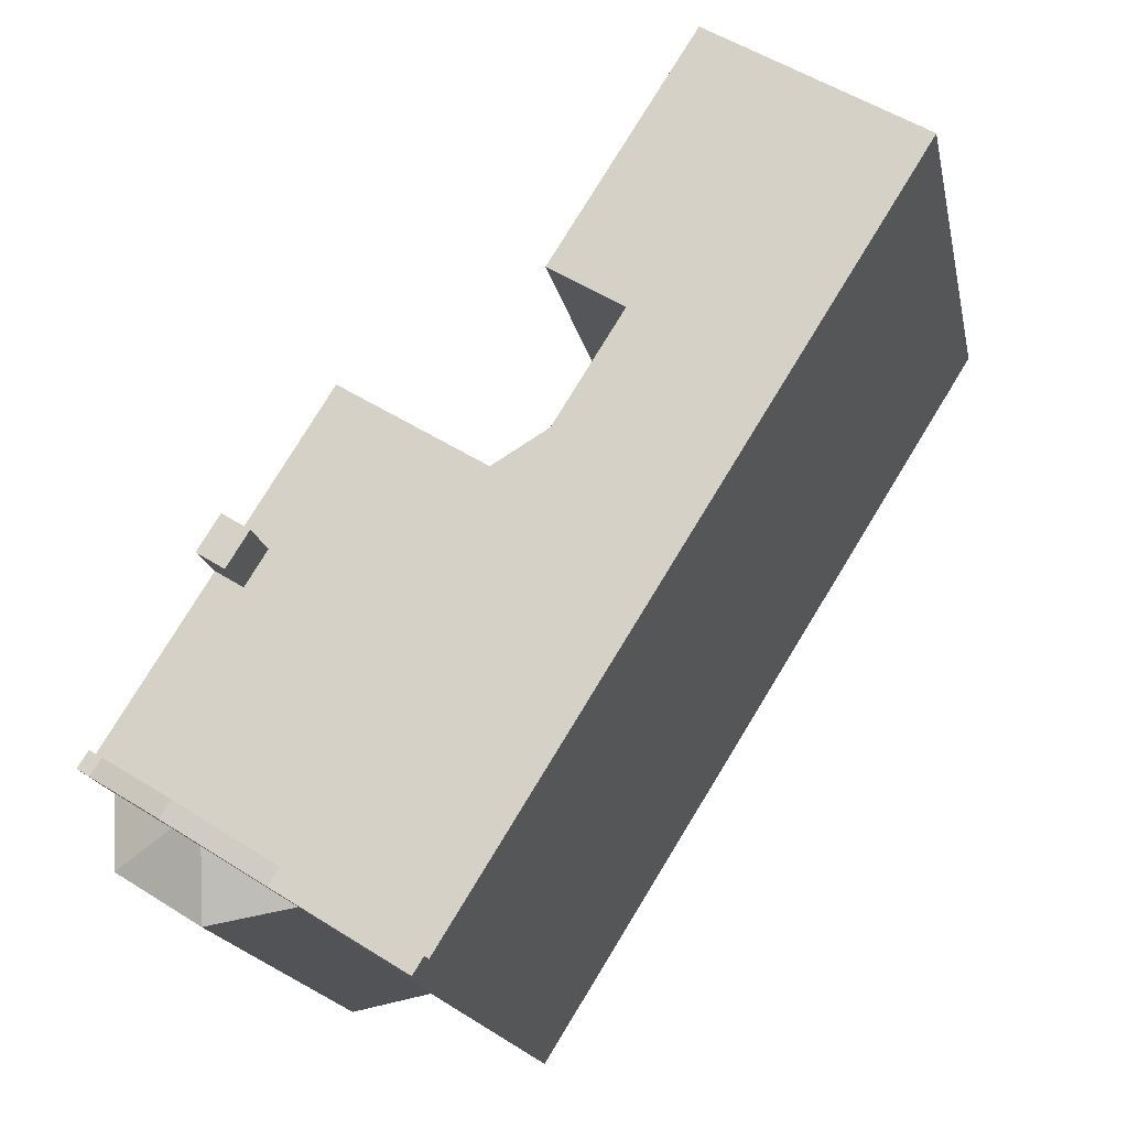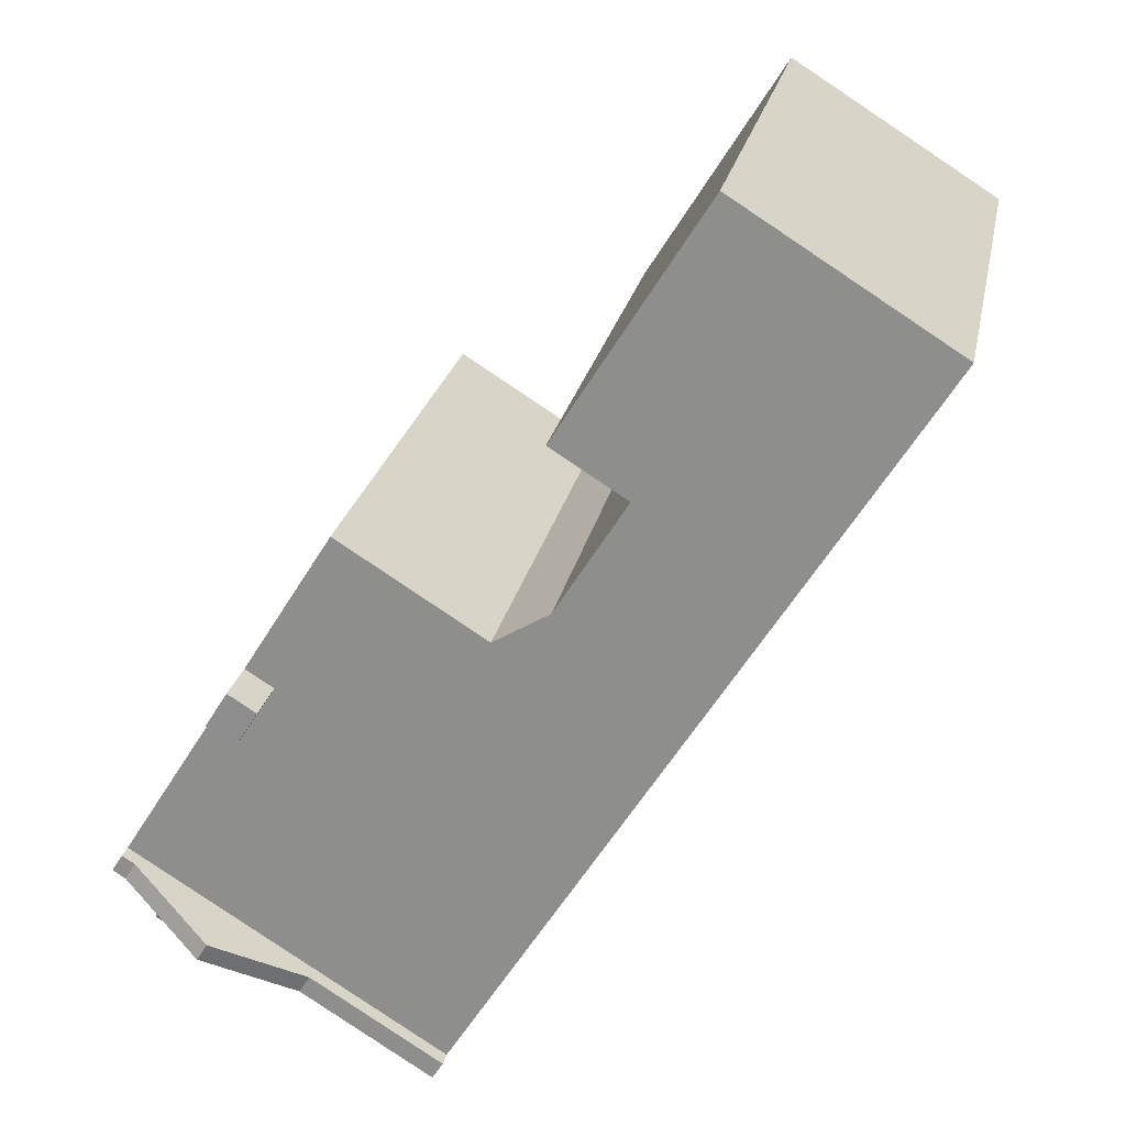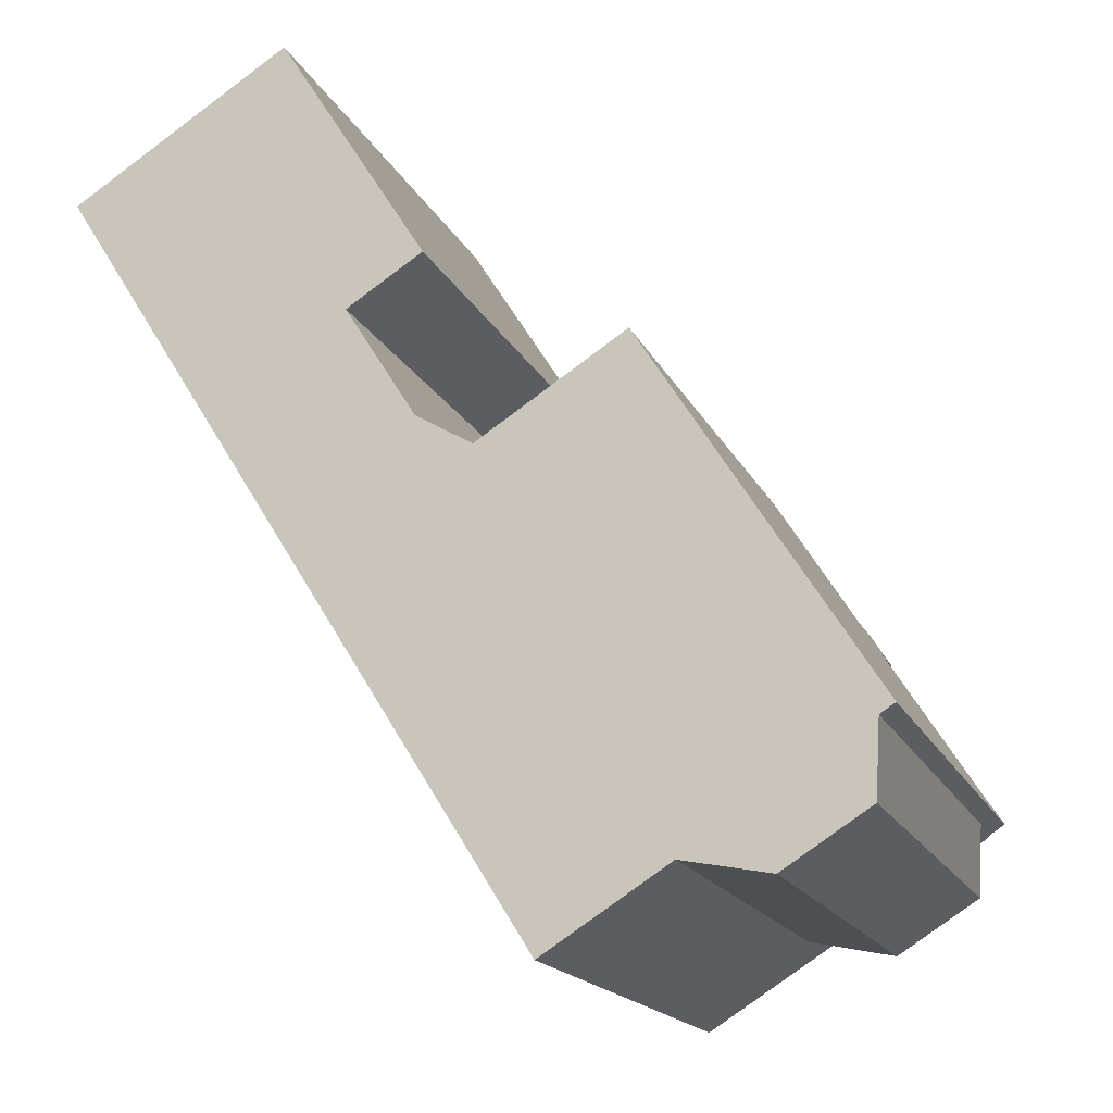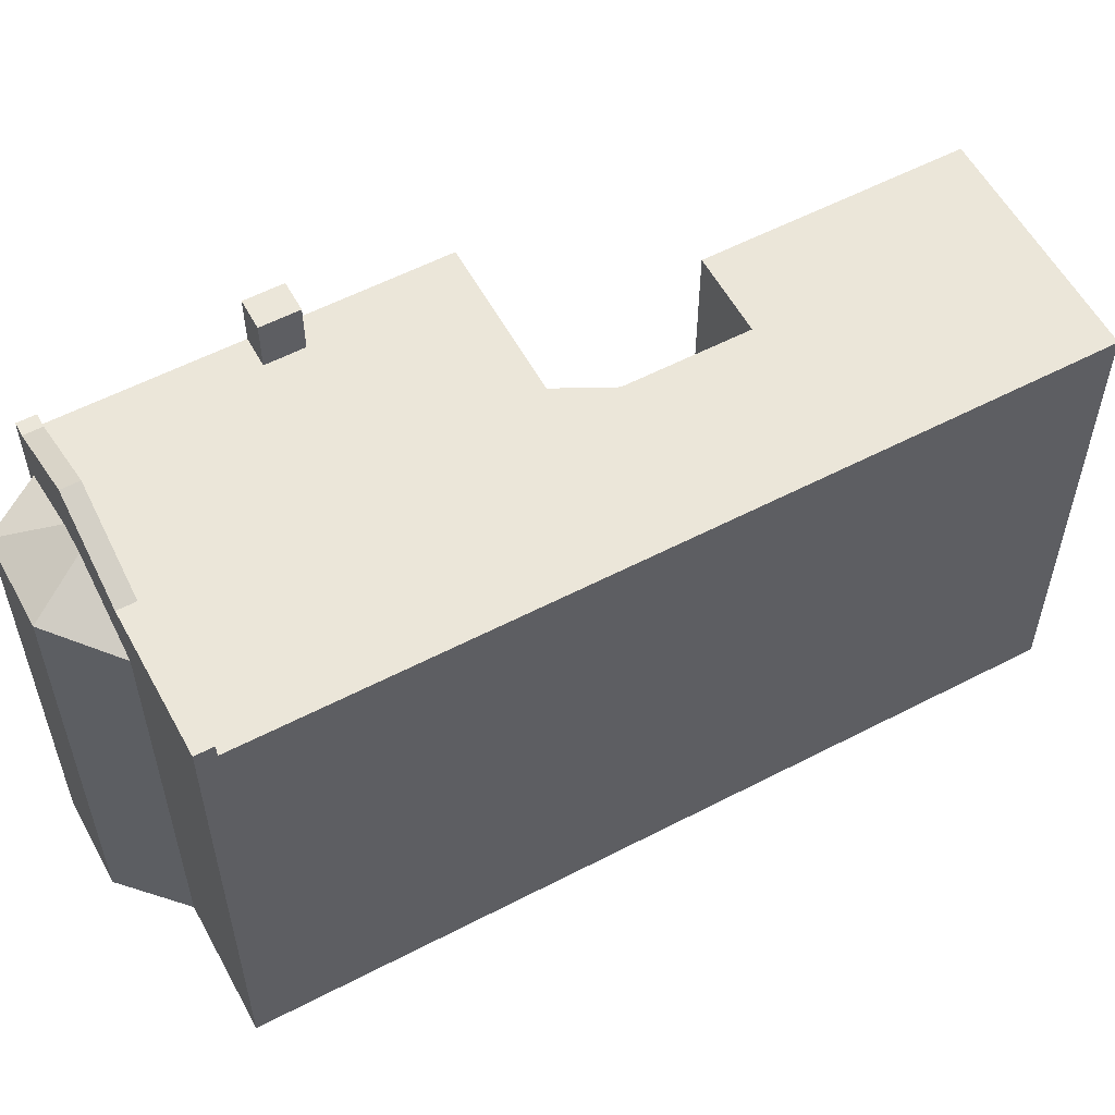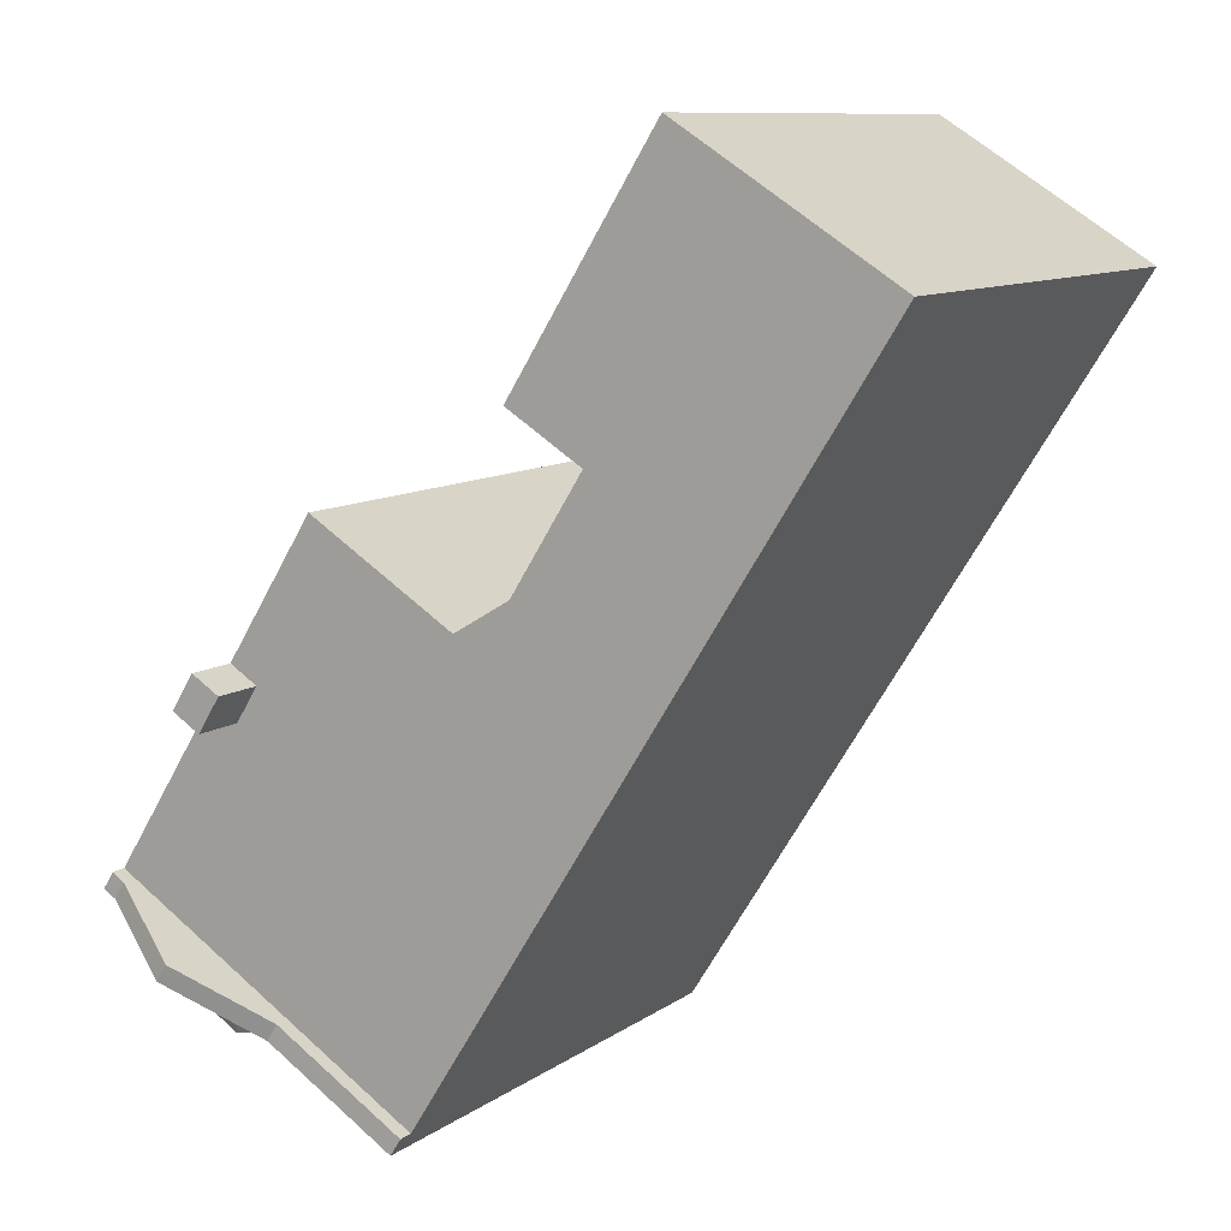
<metadata>
{"format":"obj","ext":"obj","renderer":"f3d","projection":"perspective","resolution":1024,"background":"white","views":[{"elev":-18.7,"azim":-168.5,"up":"+Z"},{"elev":23.0,"azim":-169.0,"up":"+Z"},{"elev":-17.1,"azim":18.7,"up":"+Z"},{"elev":57.3,"azim":-150.5,"up":"+Y"},{"elev":9.8,"azim":-149.8,"up":"+Z"}]}
</metadata>
<code>
v 0.1857 5.546 1.116
v 3.837 5.546 -6.591
v 1.213 5.546 -8.238
v 4.306 5.546 -6.297
v 4.979 5.546 -0.991
v 5.568 5.546 -0.621
v 4.306 5.546 -6.297
v 4.538 5.546 -0.2888
v 4.979 5.546 -0.991
v 0.1857 5.546 1.116
v 4.306 5.546 -6.297
v 3.988 5.546 -6.496
v 0.1857 5.546 1.116
v 4.538 5.546 -0.2888
v 4.306 5.546 -6.297
v -8.052 5.546 6.518
v -3.978 5.546 10.1
v -2.47 5.546 4.18
v -8.51 5.546 7.254
v -3.978 5.546 10.1
v -8.052 5.546 6.518
v 0.1857 5.546 1.116
v 3.954 5.546 -6.518
v 3.837 5.546 -6.591
v 0.1857 5.546 1.116
v 3.988 5.546 -6.496
v 3.954 5.546 -6.518
v -3.978 5.546 10.1
v -0.8873 5.546 5.173
v -2.47 5.546 4.18
v -0.9873 5.546 1.816
v 0.1857 5.546 1.116
v 1.213 5.546 -8.238
v 0.1857 5.546 1.116
v 4.511 5.546 -0.245
v 4.538 5.546 -0.2888
v 0.1857 5.546 1.116
v 5.1 5.546 0.124
v 4.511 5.546 -0.245
v -8.052 5.546 6.518
v -2.47 5.546 4.18
v -0.9873 5.546 1.816
v -8.052 5.546 6.518
v -0.9873 5.546 1.816
v 1.213 5.546 -8.238
v 0.1857 5.546 1.116
v 3.264 5.546 3.048
v 5.1 5.546 0.124
v 5.568 5.546 -0.621
v 6.217 5.546 -5.097
v 5.93 5.546 -5.278
v 4.306 5.546 -6.297
v 5.568 5.546 -0.621
v 5.678 5.546 -5.436
v 5.568 5.546 -0.621
v 7.511 5.546 -4.285
v 6.217 5.546 -5.097
v 5.568 5.546 -0.621
v 7.773 5.546 -4.121
v 7.511 5.546 -4.285
v 5.568 5.546 -0.621
v 5.93 5.546 -5.278
v 5.743 5.546 -5.395
v 5.568 5.546 -0.621
v 5.743 5.546 -5.395
v 5.678 5.546 -5.436
v 4.979 6.672 -0.991
v 5.1 6.674 0.124
v 5.568 6.673 -0.621
v 4.511 6.672 -0.245
v 5.1 6.674 0.124
v 4.979 6.672 -0.991
v 1.213 5.884 -8.238
v 4.019 5.884 -6.975
v 1.437 5.885 -8.595
v 1.213 5.884 -8.238
v 3.954 5.884 -6.518
v 4.019 5.884 -6.975
v 3.954 5.884 -6.518
v 4.178 5.884 -6.875
v 4.019 5.884 -6.975
v 7.698 5.884 -4.292
v 7.763 5.884 -4.251
v 7.82 5.883 -4.34
v 7.754 5.883 -4.381
v 7.632 5.884 -4.333
v 7.698 5.884 -4.292
v 7.754 5.883 -4.381
v 7.688 5.883 -4.422
v 7.754 5.883 -4.381
v 7.82 5.883 -4.34
v 7.876 5.883 -4.429
v 7.81 5.883 -4.47
v 7.688 5.883 -4.422
v 7.754 5.883 -4.381
v 7.81 5.883 -4.47
v 7.744 5.883 -4.512
v 7.763 5.884 -4.251
v 7.773 5.884 -4.121
v 7.82 5.883 -4.34
v 7.773 5.884 -4.121
v 7.998 5.883 -4.477
v 7.82 5.883 -4.34
v 7.698 5.884 -4.292
v 7.773 5.884 -4.121
v 7.763 5.884 -4.251
v 7.511 5.884 -4.285
v 7.698 5.884 -4.292
v 7.632 5.884 -4.333
v 7.511 5.884 -4.285
v 7.773 5.884 -4.121
v 7.698 5.884 -4.292
v 7.511 5.884 -4.285
v 7.632 5.884 -4.333
v 7.688 5.883 -4.422
v 7.81 5.883 -4.47
v 7.876 5.883 -4.429
v 7.998 5.883 -4.477
v 7.82 5.883 -4.34
v 7.998 5.883 -4.477
v 7.876 5.883 -4.429
v 7.735 5.883 -4.642
v 7.81 5.883 -4.47
v 7.998 5.883 -4.477
v 7.688 5.883 -4.422
v 7.744 5.883 -4.512
v 7.735 5.883 -4.642
v 7.735 5.883 -4.642
v 7.744 5.883 -4.512
v 7.81 5.883 -4.47
v 7.511 5.884 -4.285
v 7.688 5.883 -4.422
v 7.735 5.883 -4.642
v 5.689 6.701 -5.926
v 5.743 6.851 -5.395
v 5.967 6.851 -5.752
v 3.954 5.884 -6.518
v 5.743 6.851 -5.395
v 5.689 6.701 -5.926
v 3.954 5.884 -6.518
v 5.689 6.701 -5.926
v 4.178 5.884 -6.875
v 5.743 6.851 -5.395
v 7.511 5.884 -4.285
v 6.283 6.678 -5.553
v 6.283 6.678 -5.553
v 7.511 5.884 -4.285
v 7.685 5.911 -4.674
v 5.743 6.851 -5.395
v 6.283 6.678 -5.553
v 5.967 6.851 -5.752
v 7.511 5.884 -4.285
v 7.735 5.883 -4.642
v 7.685 5.911 -4.674
v 6.283 5.293 -5.553
v 7.685 4.694 -4.674
v 7.594 4.694 -6.211
v 5.815 4.694 -7.327
v 5.967 5.293 -5.752
v 7.594 4.694 -6.211
v 5.967 5.293 -5.752
v 6.283 5.293 -5.553
v 7.594 4.694 -6.211
v 5.689 5.293 -5.926
v 5.967 5.293 -5.752
v 5.815 4.694 -7.327
v 4.019 4.467 -6.975
v 4.178 4.546 -6.875
v 5.815 4.694 -7.327
v 4.178 4.546 -6.875
v 5.689 5.293 -5.926
v 5.815 4.694 -7.327
v -8.51 5.546 7.254
v -8.052 5.546 6.518
v -8.052 -5.549 6.518
v -8.51 -5.549 7.254
v 1.213 5.546 -8.238
v 1.437 5.546 -8.595
v 1.437 -5.549 -8.595
v 1.213 -5.549 -8.238
v -8.052 5.546 6.518
v 1.213 5.546 -8.238
v 1.213 -5.549 -8.238
v -8.052 -5.549 6.518
v 1.213 5.884 -8.238
v 1.437 5.885 -8.595
v 1.437 5.546 -8.595
v 1.213 5.546 -8.238
v -8.51 -5.549 7.254
v -3.978 -5.549 10.1
v -3.978 5.546 10.1
v -8.51 5.546 7.254
v -3.978 -5.549 10.1
v -0.8873 -5.549 5.173
v -0.8873 5.546 5.173
v -3.978 5.546 10.1
v -2.47 5.546 4.18
v -1.679 -5.549 4.676
v -2.47 -5.549 4.18
v -1.679 -5.549 4.676
v -0.8873 5.546 5.173
v -0.8873 -5.549 5.173
v -2.47 5.546 4.18
v -0.8873 5.546 5.173
v -1.679 -5.549 4.676
v -2.47 -5.549 4.18
v -0.9873 -5.549 1.816
v -0.9873 5.546 1.816
v -2.47 5.546 4.18
v -0.9873 -5.549 1.816
v 0.1857 -5.549 1.116
v 0.1857 5.546 1.116
v -0.9873 5.546 1.816
v 1.725 -5.549 2.082
v 3.264 -5.549 3.048
v 3.264 5.546 3.048
v 0.1857 5.546 1.116
v 0.1857 -5.549 1.116
v 1.725 -5.549 2.082
v 0.1857 5.546 1.116
v 1.725 -5.549 2.082
v 3.264 5.546 3.048
v 4.182 -5.549 1.586
v 5.1 -5.549 0.124
v 5.1 5.546 0.124
v 3.264 5.546 3.048
v 3.264 -5.549 3.048
v 4.182 -5.549 1.586
v 3.264 5.546 3.048
v 4.182 -5.549 1.586
v 5.1 5.546 0.124
v 5.1 -5.549 0.124
v 5.568 -5.549 -0.621
v 5.568 5.546 -0.621
v 5.1 5.546 0.124
v 5.568 -5.549 -0.621
v 7.773 -5.549 -4.121
v 7.773 5.546 -4.121
v 5.568 5.546 -0.621
v 7.773 -5.549 -4.121
v 7.998 -5.549 -4.477
v 7.998 5.546 -4.477
v 7.773 5.546 -4.121
v 5.1 5.546 0.124
v 5.568 5.546 -0.621
v 5.568 6.673 -0.621
v 5.1 6.674 0.124
v 7.773 5.546 -4.121
v 7.998 5.546 -4.477
v 7.998 5.883 -4.477
v 7.773 5.884 -4.121
v 7.735 5.546 -4.642
v 7.998 5.546 -4.477
v 7.998 -5.549 -4.477
v 7.735 -5.549 -4.642
v 7.685 5.546 -4.674
v 7.735 5.546 -4.642
v 7.685 4.694 -4.674
v 7.685 4.694 -4.674
v 7.735 5.546 -4.642
v 7.735 -5.549 -4.642
v 7.685 -5.549 -4.674
v 6.283 5.546 -5.553
v 7.685 5.546 -4.674
v 6.283 5.293 -5.553
v 6.283 5.293 -5.553
v 7.685 5.546 -4.674
v 7.685 4.694 -4.674
v 5.967 5.546 -5.752
v 6.283 5.546 -5.553
v 6.283 5.293 -5.553
v 5.967 5.293 -5.752
v 5.689 5.546 -5.926
v 5.967 5.546 -5.752
v 5.967 5.293 -5.752
v 5.689 5.293 -5.926
v 4.178 5.546 -6.875
v 5.689 5.293 -5.926
v 4.178 4.546 -6.875
v 4.178 5.546 -6.875
v 5.689 5.546 -5.926
v 5.689 5.293 -5.926
v 4.019 5.546 -6.975
v 4.178 5.546 -6.875
v 4.178 4.546 -6.875
v 4.019 4.467 -6.975
v 1.437 5.546 -8.595
v 4.019 4.467 -6.975
v 4.019 -5.549 -6.975
v 1.437 -5.549 -8.595
v 1.437 5.546 -8.595
v 4.019 5.546 -6.975
v 4.019 4.467 -6.975
v 5.689 6.701 -5.926
v 5.967 6.851 -5.752
v 5.967 5.884 -5.752
v 5.689 5.884 -5.926
v 4.178 5.884 -6.875
v 5.689 6.701 -5.926
v 5.689 5.884 -5.926
v 7.685 5.911 -4.674
v 7.735 5.883 -4.642
v 7.685 5.883 -4.674
v 6.283 6.678 -5.553
v 7.685 5.883 -4.674
v 6.283 5.884 -5.553
v 6.283 6.678 -5.553
v 7.685 5.911 -4.674
v 7.685 5.883 -4.674
v 5.967 6.851 -5.752
v 6.283 6.678 -5.553
v 6.283 5.884 -5.553
v 5.967 5.884 -5.752
v 1.437 5.885 -8.595
v 4.019 5.884 -6.975
v 4.019 5.546 -6.975
v 1.437 5.546 -8.595
v 7.735 5.883 -4.642
v 7.998 5.883 -4.477
v 7.998 5.546 -4.477
v 7.735 5.546 -4.642
v 7.685 5.883 -4.674
v 7.735 5.883 -4.642
v 7.735 5.546 -4.642
v 7.685 5.546 -4.674
v 6.283 5.884 -5.553
v 7.685 5.883 -4.674
v 7.685 5.546 -4.674
v 6.283 5.546 -5.553
v 5.967 5.884 -5.752
v 6.283 5.884 -5.553
v 6.283 5.546 -5.553
v 5.967 5.546 -5.752
v 5.689 5.884 -5.926
v 5.967 5.884 -5.752
v 5.967 5.546 -5.752
v 5.689 5.546 -5.926
v 4.178 5.884 -6.875
v 5.689 5.884 -5.926
v 5.689 5.546 -5.926
v 4.178 5.546 -6.875
v 4.019 5.884 -6.975
v 4.178 5.884 -6.875
v 4.178 5.546 -6.875
v 4.019 5.546 -6.975
v 4.511 5.546 -0.245
v 5.1 5.546 0.124
v 5.1 6.674 0.124
v 4.511 6.672 -0.245
v 4.979 6.672 -0.991
v 5.568 6.673 -0.621
v 5.568 5.546 -0.621
v 4.979 5.546 -0.991
v 4.511 6.672 -0.245
v 4.538 5.546 -0.2888
v 4.511 5.546 -0.245
v 4.511 6.672 -0.245
v 4.979 6.672 -0.991
v 4.979 5.546 -0.991
v 4.538 5.546 -0.2888
v 3.954 5.884 -6.518
v 5.743 5.884 -5.395
v 5.743 6.851 -5.395
v 5.743 6.851 -5.395
v 5.743 5.884 -5.395
v 7.511 5.884 -4.285
v 3.837 5.546 -6.591
v 3.954 5.546 -6.518
v 3.954 5.884 -6.518
v 1.213 5.884 -8.238
v 1.213 5.546 -8.238
v 3.837 5.546 -6.591
v 1.213 5.884 -8.238
v 3.837 5.546 -6.591
v 3.954 5.884 -6.518
v 5.678 5.546 -5.436
v 5.743 5.546 -5.395
v 5.743 5.884 -5.395
v 4.306 5.546 -6.297
v 5.678 5.546 -5.436
v 5.743 5.884 -5.395
v 3.954 5.884 -6.518
v 3.954 5.884 -6.518
v 3.988 5.546 -6.496
v 4.306 5.546 -6.297
v 3.954 5.884 -6.518
v 3.954 5.546 -6.518
v 3.988 5.546 -6.496
v 6.217 5.546 -5.097
v 7.511 5.546 -4.285
v 7.511 5.884 -4.285
v 5.743 5.884 -5.395
v 5.743 5.884 -5.395
v 5.743 5.546 -5.395
v 5.93 5.546 -5.278
v 5.743 5.884 -5.395
v 5.93 5.546 -5.278
v 6.217 5.546 -5.097
v 7.511 5.546 -4.285
v 7.773 5.546 -4.121
v 7.773 5.884 -4.121
v 7.511 5.884 -4.285
v 7.594 4.694 -6.211
v 7.685 4.694 -4.674
v 7.685 -5.549 -4.674
v 7.594 -5.549 -6.211
v 5.815 4.694 -7.327
v 7.594 4.694 -6.211
v 7.594 -5.549 -6.211
v 5.815 -5.549 -7.327
v 4.019 4.467 -6.975
v 5.815 4.694 -7.327
v 5.815 -5.549 -7.327
v 4.019 -5.549 -6.975
v -3.978 -5.549 10.1
v -8.51 -5.549 7.254
v -8.052 -5.549 6.518
v 1.213 -5.549 -8.238
v 1.437 -5.549 -8.595
v 4.019 -5.549 -6.975
v 5.815 -5.549 -7.327
v 7.594 -5.549 -6.211
v 7.685 -5.549 -4.674
v 7.735 -5.549 -4.642
v 7.998 -5.549 -4.477
v 7.773 -5.549 -4.121
v 5.568 -5.549 -0.621
v 5.1 -5.549 0.124
v 4.182 -5.549 1.586
v 3.264 -5.549 3.048
v 1.725 -5.549 2.082
v 0.1857 -5.549 1.116
v -0.9873 -5.549 1.816
v -2.47 -5.549 4.18
v -1.679 -5.549 4.676
v -0.8873 -5.549 5.173
g CDNNDG02_0005200
f 1 2 3
f 4 5 6
f 7 8 9
f 10 11 12
f 13 14 15
f 16 17 18
f 19 20 21
f 22 23 24
f 25 26 27
f 28 29 30
f 31 32 33
f 34 35 36
f 37 38 39
f 40 41 42
f 43 44 45
f 46 47 48
f 49 50 51
f 52 53 54
f 55 56 57
f 58 59 60
f 61 62 63
f 64 65 66
f 67 68 69
f 70 71 72
f 73 74 75
f 76 77 78
f 79 80 81
f 85 82 83
f 84 85 83
f 89 86 87
f 88 89 87
f 93 90 91
f 92 93 91
f 97 94 95
f 96 97 95
f 98 99 100
f 101 102 103
f 104 105 106
f 107 108 109
f 110 111 112
f 113 114 115
f 116 117 118
f 119 120 121
f 122 123 124
f 125 126 127
f 128 129 130
f 131 132 133
f 134 135 136
f 137 138 139
f 140 141 142
f 143 144 145
f 146 147 148
f 149 150 151
f 152 153 154
f 155 156 157
f 158 159 160
f 161 162 163
f 164 165 166
f 167 168 169
f 170 171 172
f 173 175 176
f 173 174 175
f 177 179 180
f 177 178 179
f 181 183 184
f 181 182 183
f 185 187 188
f 187 185 186
f 189 191 192
f 191 189 190
f 194 195 193
f 193 195 196
f 197 198 199
f 200 201 202
f 203 204 205
f 207 208 206
f 206 208 209
f 210 211 212
f 213 210 212
f 214 215 216
f 217 218 219
f 220 221 222
f 223 224 225
f 226 227 228
f 229 230 231
f 233 234 232
f 232 234 235
f 237 238 236
f 236 238 239
f 241 242 240
f 240 242 243
f 247 244 246
f 245 246 244
f 251 248 250
f 249 250 248
f 254 252 253
f 252 254 255
f 256 257 258
f 261 259 260
f 259 261 262
f 263 264 265
f 266 267 268
f 269 271 272
f 269 270 271
f 276 273 274
f 274 275 276
f 277 278 279
f 280 281 282
f 283 285 286
f 283 284 285
f 289 290 288
f 287 288 290
f 291 292 293
f 294 296 297
f 294 295 296
f 298 299 300
f 301 302 303
f 304 305 306
f 307 308 309
f 312 313 311
f 310 311 313
f 317 314 315
f 315 316 317
f 321 318 320
f 319 320 318
f 324 322 323
f 322 324 325
f 327 328 329
f 326 327 329
f 333 330 332
f 331 332 330
f 334 336 337
f 334 335 336
f 338 340 341
f 338 339 340
f 342 344 345
f 342 343 344
f 349 346 347
f 348 349 347
f 350 351 352
f 353 350 352
f 354 355 356
f 360 357 358
f 359 360 358
f 361 362 363
f 364 365 366
f 367 368 369
f 370 371 372
f 373 374 375
f 376 377 378
f 379 381 382
f 379 380 381
f 383 384 385
f 386 387 388
f 389 391 392
f 389 390 391
f 393 394 395
f 396 397 398
f 399 401 402
f 401 399 400
f 404 405 406
f 406 403 404
f 407 409 410
f 407 408 409
f 411 413 414
f 411 412 413
f 415 435 436
f 415 434 435
f 415 416 417
f 417 433 434
f 417 418 433
f 415 417 434
f 418 419 420
f 418 420 432
f 418 432 433
f 420 421 423
f 421 422 423
f 420 423 426
f 423 424 426
f 428 431 432
f 424 425 426
f 420 426 427
f 420 427 432
f 427 428 432
f 428 429 431
f 429 430 431

</code>
